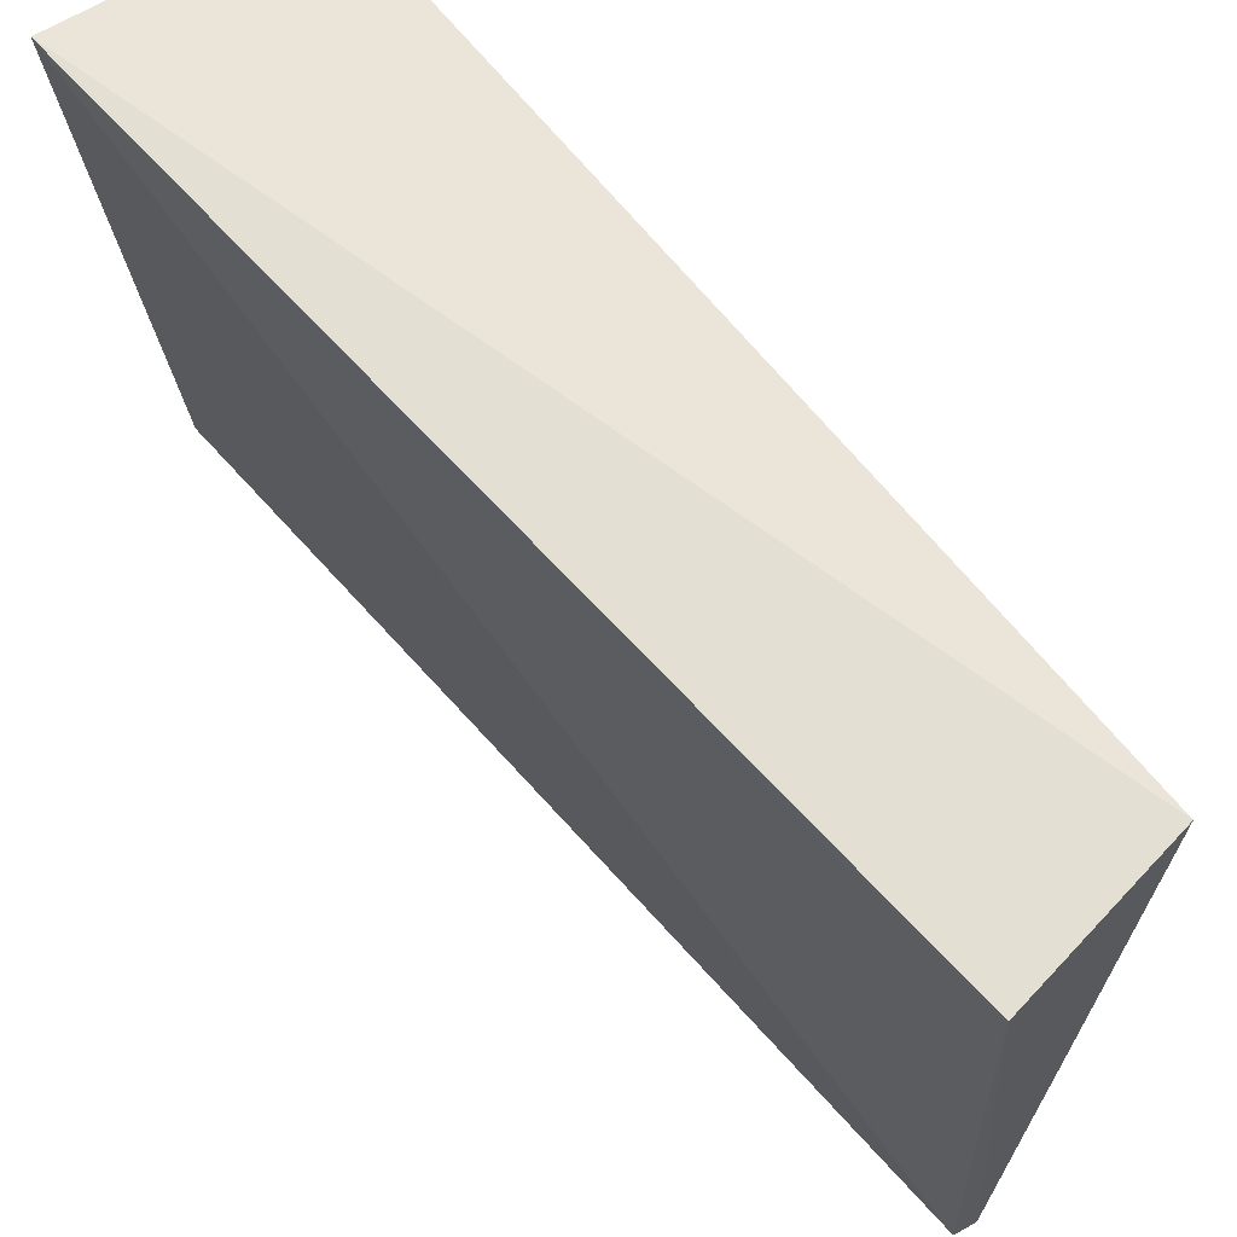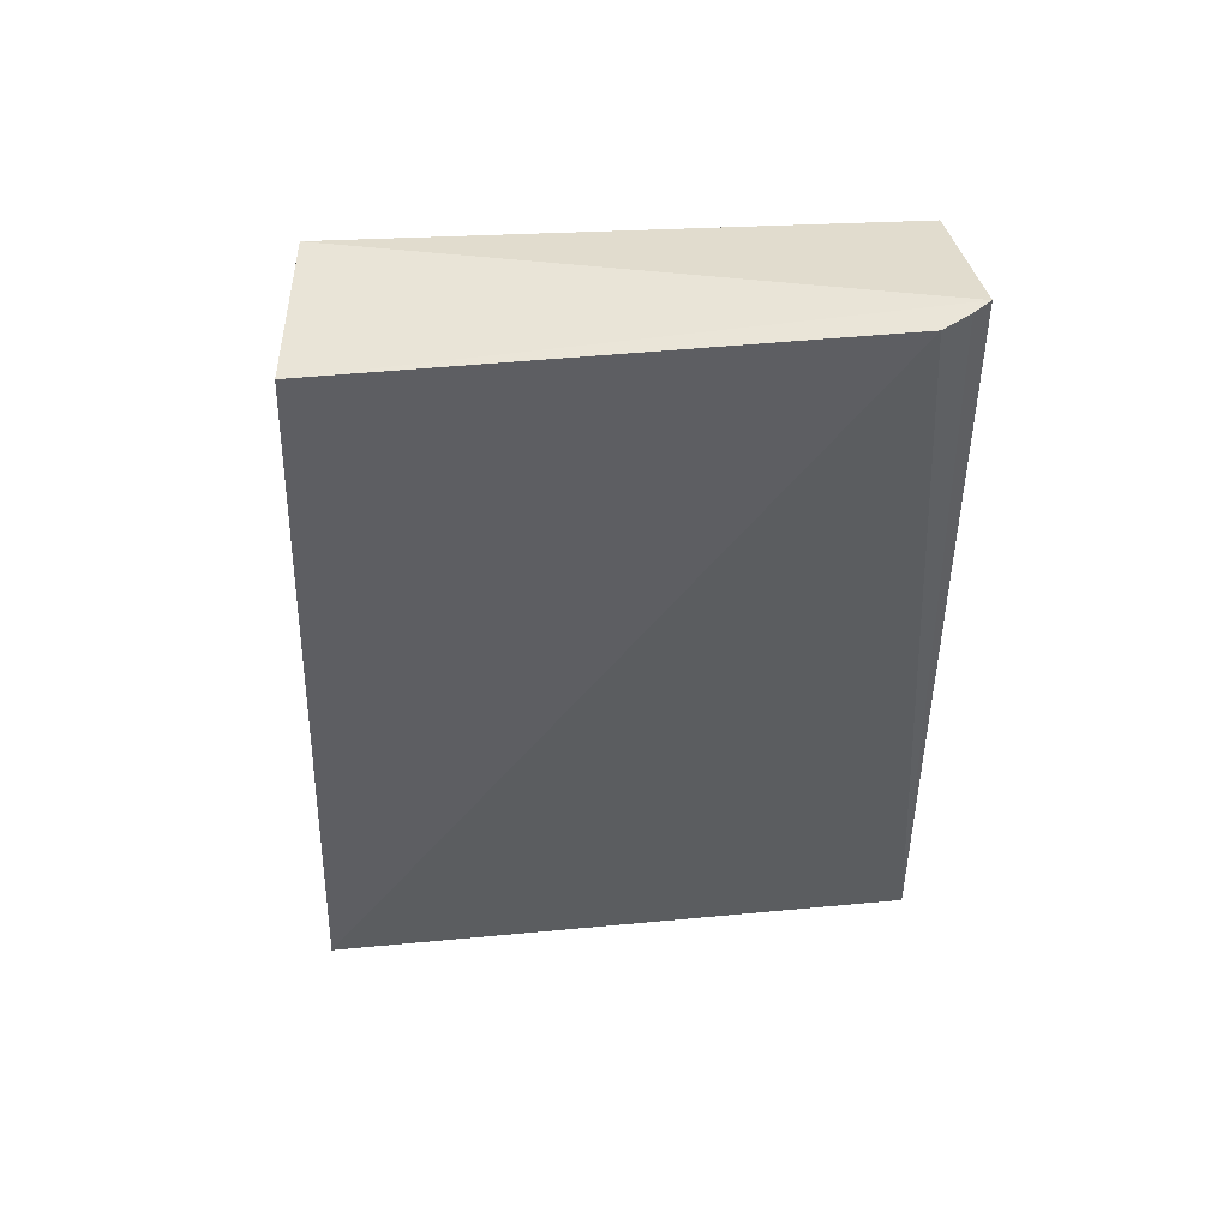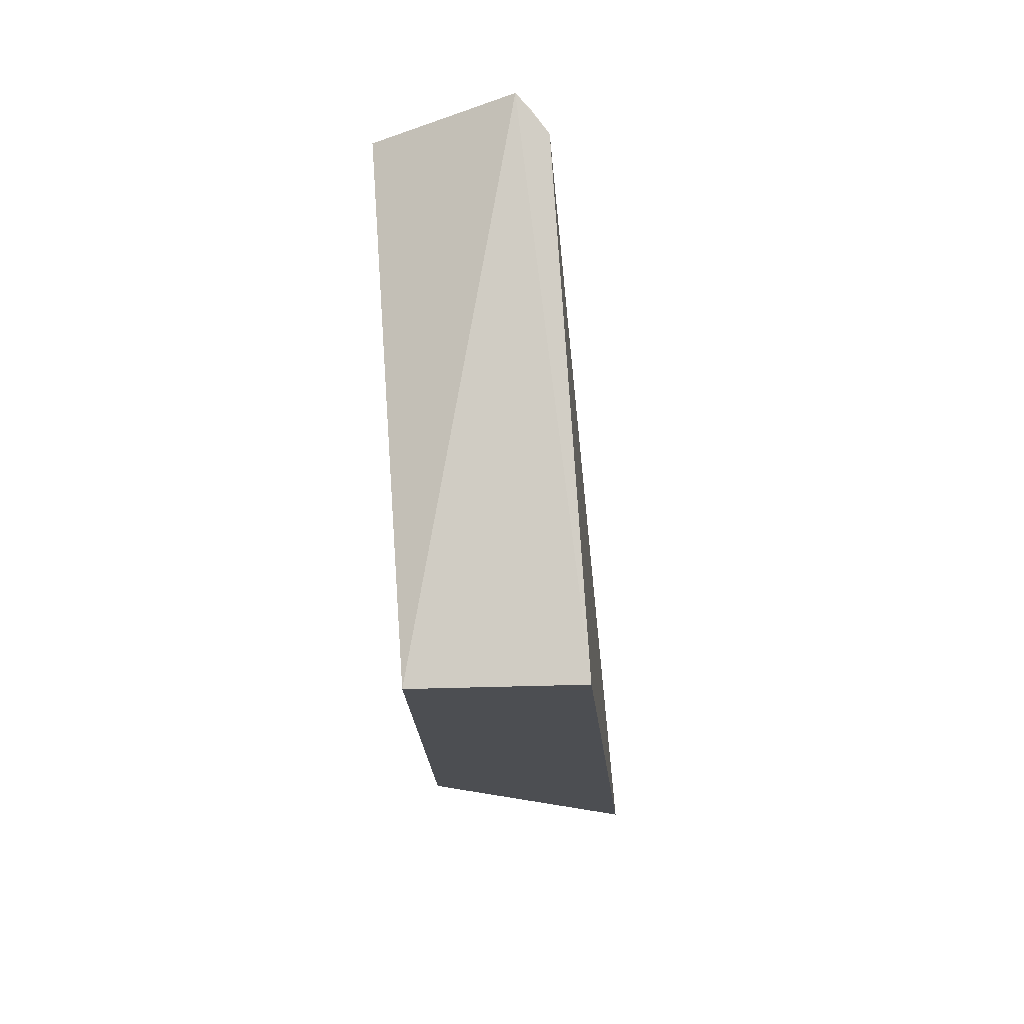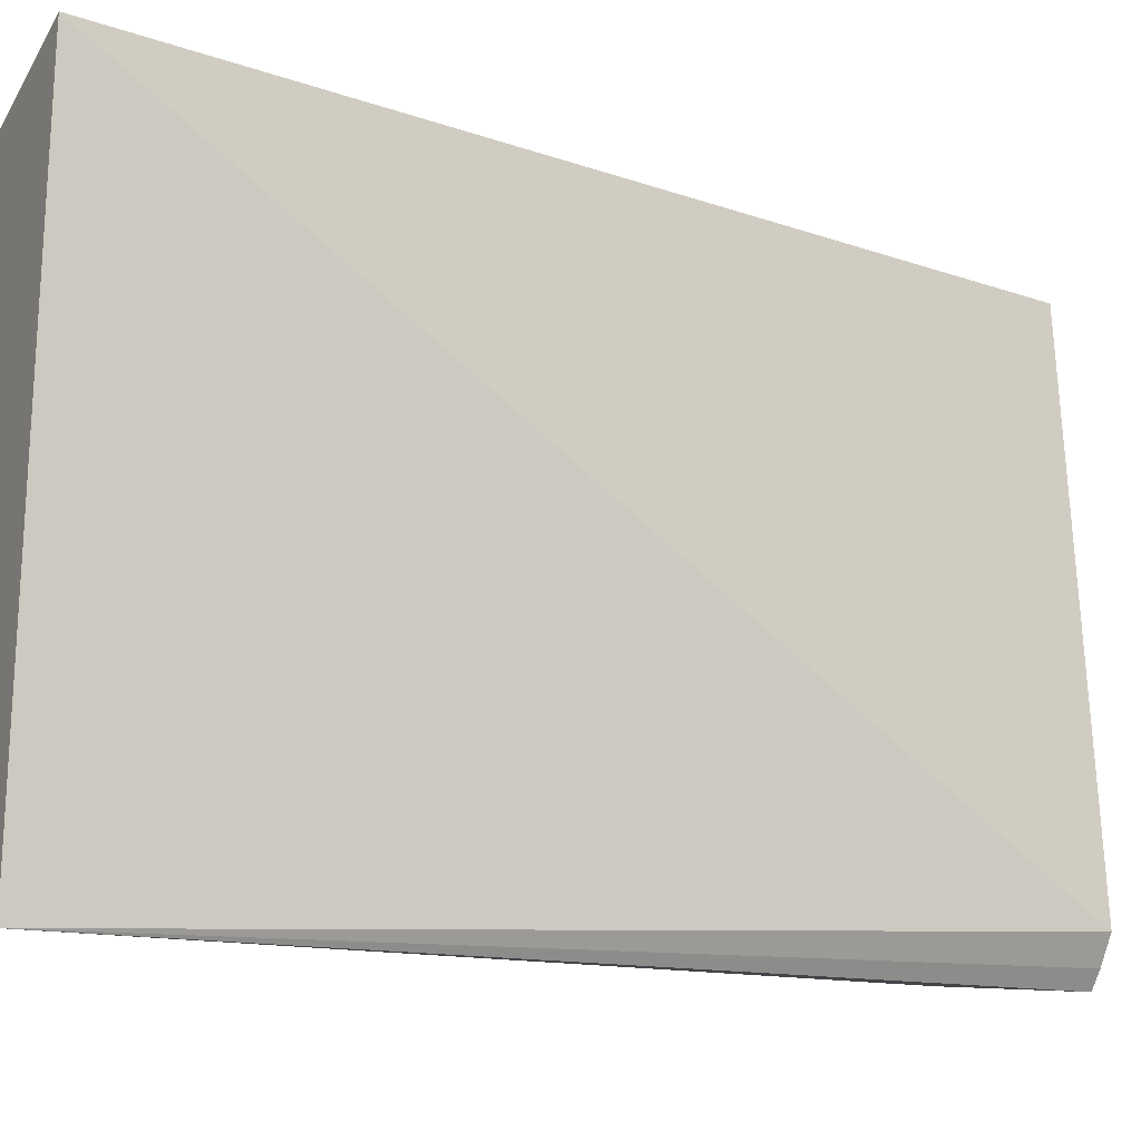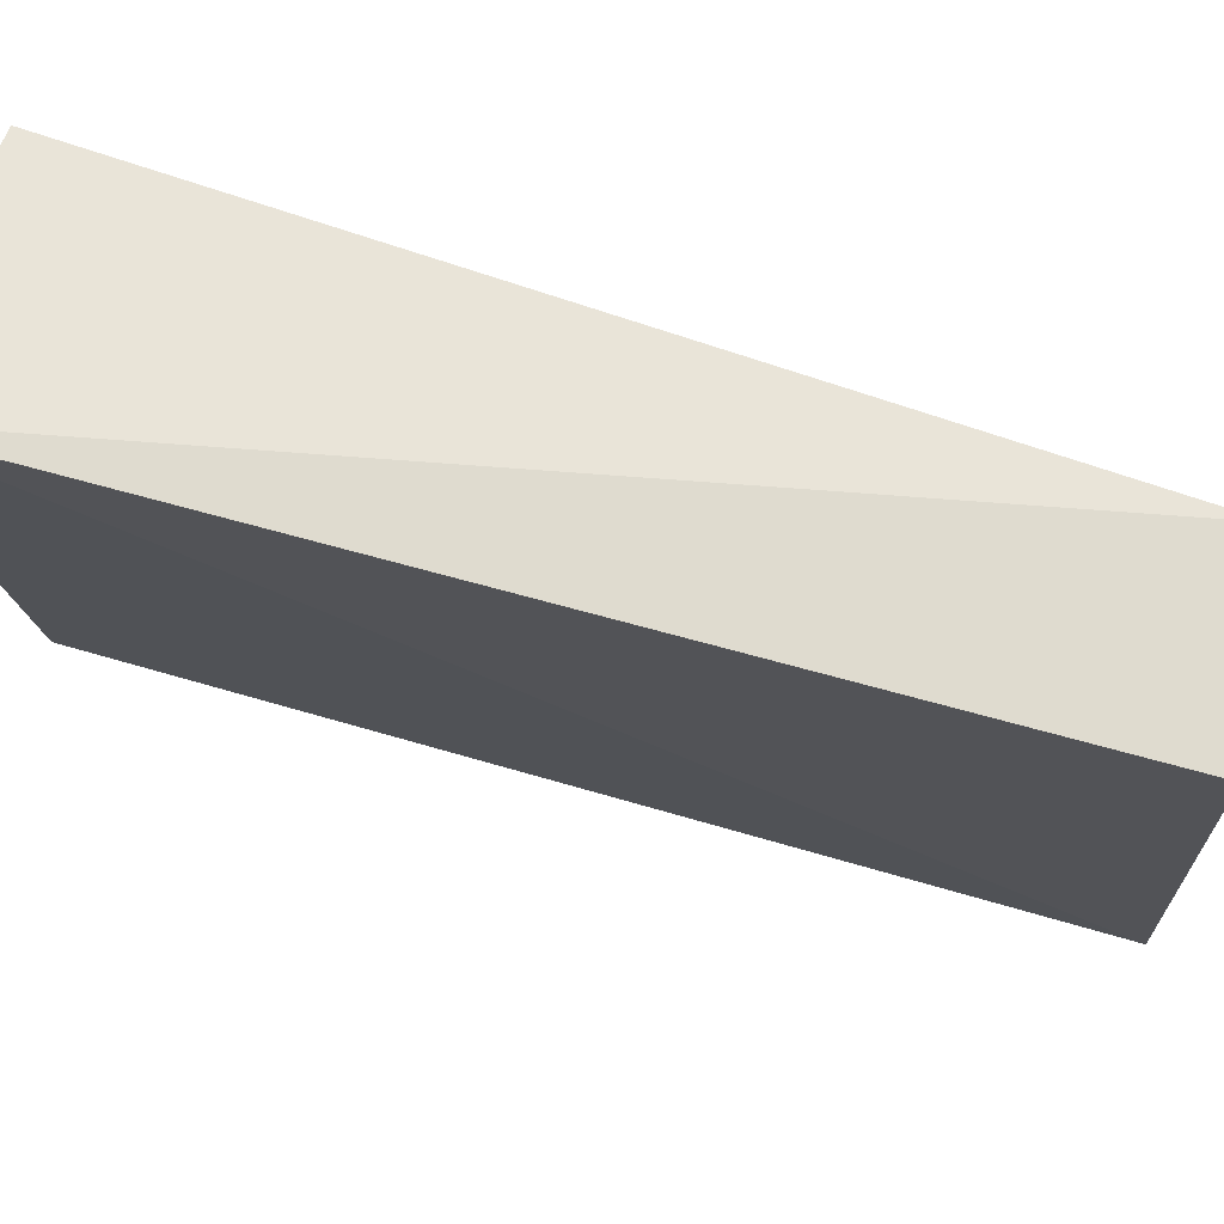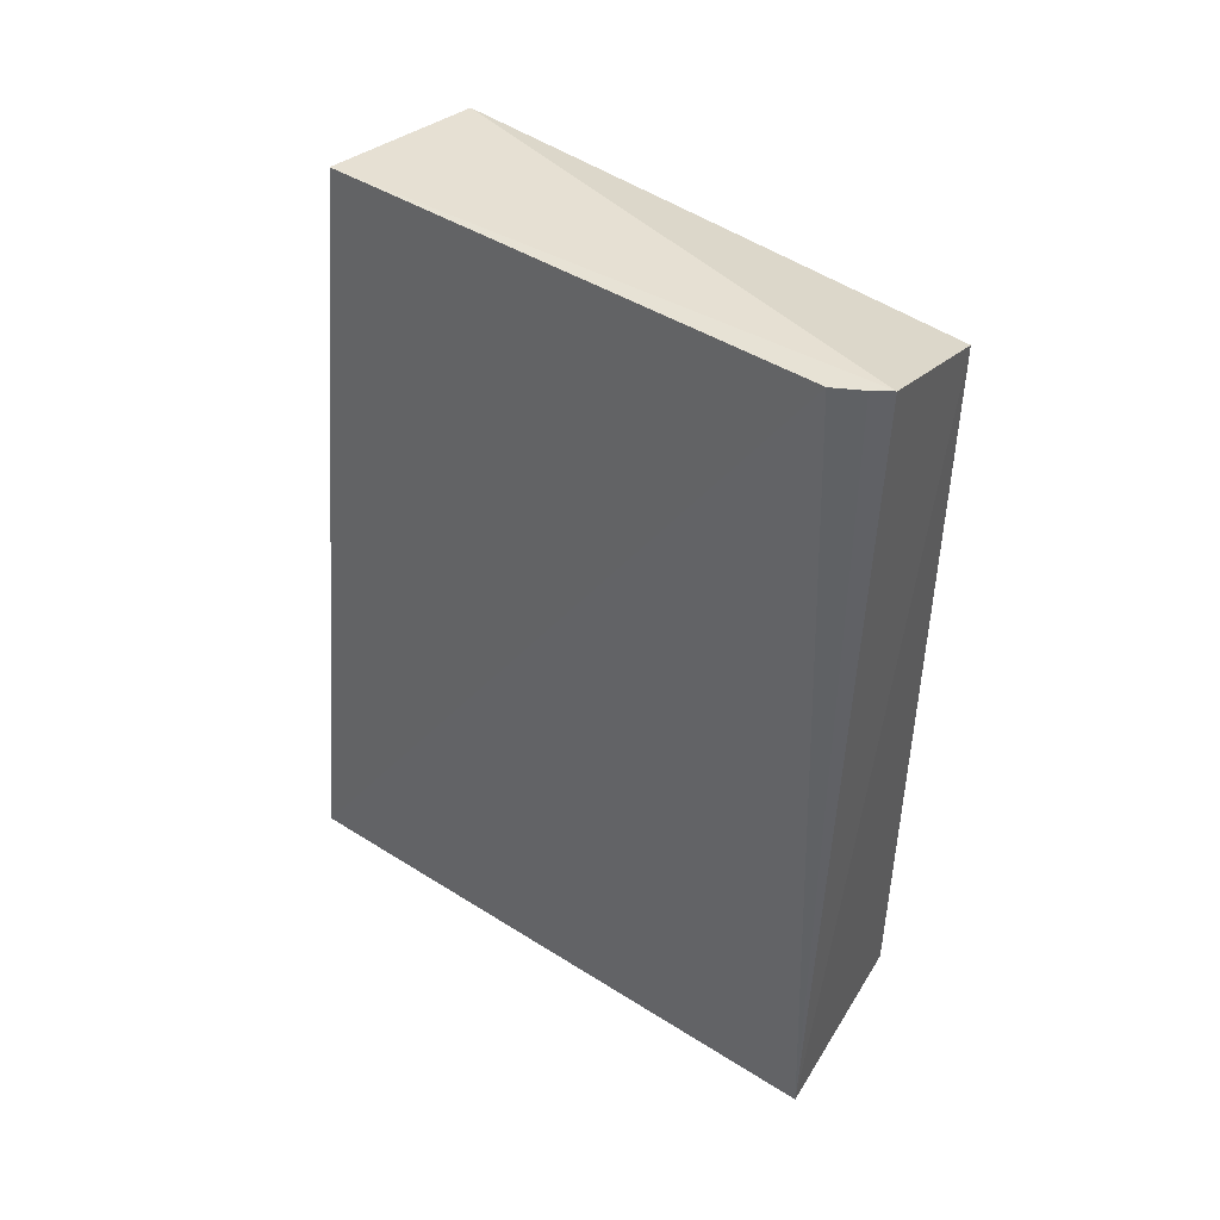
<metadata>
{"format":"obj","ext":"obj","renderer":"f3d","projection":"perspective","resolution":1024,"background":"white","views":[{"elev":68.0,"azim":-39.2,"up":"+Y"},{"elev":55.5,"azim":-92.6,"up":"+Z"},{"elev":75.9,"azim":176.1,"up":"+Z"},{"elev":-15.3,"azim":-116.8,"up":"+Y"},{"elev":74.1,"azim":-71.4,"up":"+Y"},{"elev":46.2,"azim":-51.1,"up":"+Z"}]}
</metadata>
<code>
v -0.09212 -0.12 0.4786
v -0.09212 -0.12 0.1439
v -0.09212 0.09212 0.4786
v -0.1593 0.09652 0.4878
v -0.1719 -0.1328 0.1439
v -0.1847 0.1135 0.1439
v -0.1477 -0.1267 0.5
v -0.09212 0.09212 0.1439
v -0.1593 -0.1093 0.5
v -0.1527 -0.12 0.5
f 1 2 3
f 5 2 1
f 6 4 3
f 6 2 5
f 7 1 3
f 7 3 4
f 7 5 1
f 8 6 3
f 8 3 2
f 8 2 6
f 9 6 5
f 9 7 4
f 9 4 6
f 10 9 5
f 10 5 7
f 10 7 9

</code>
